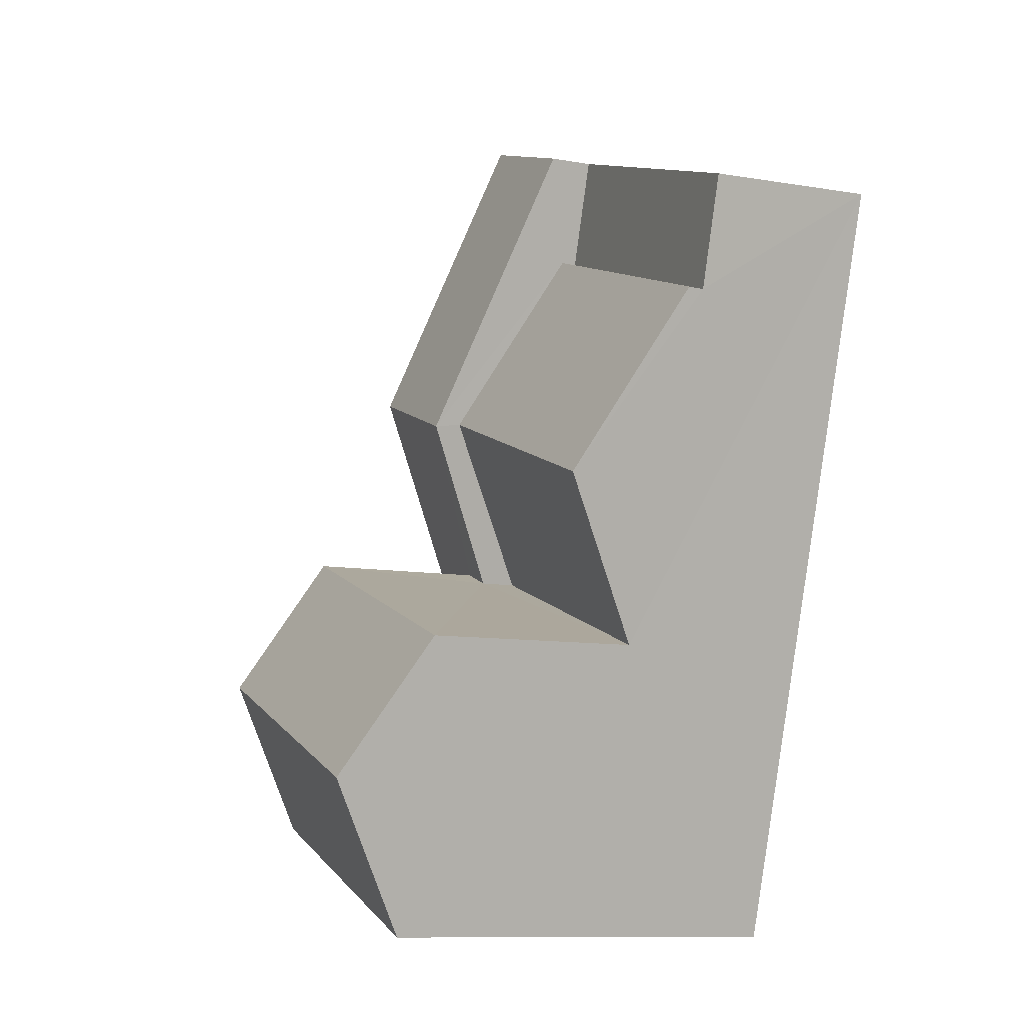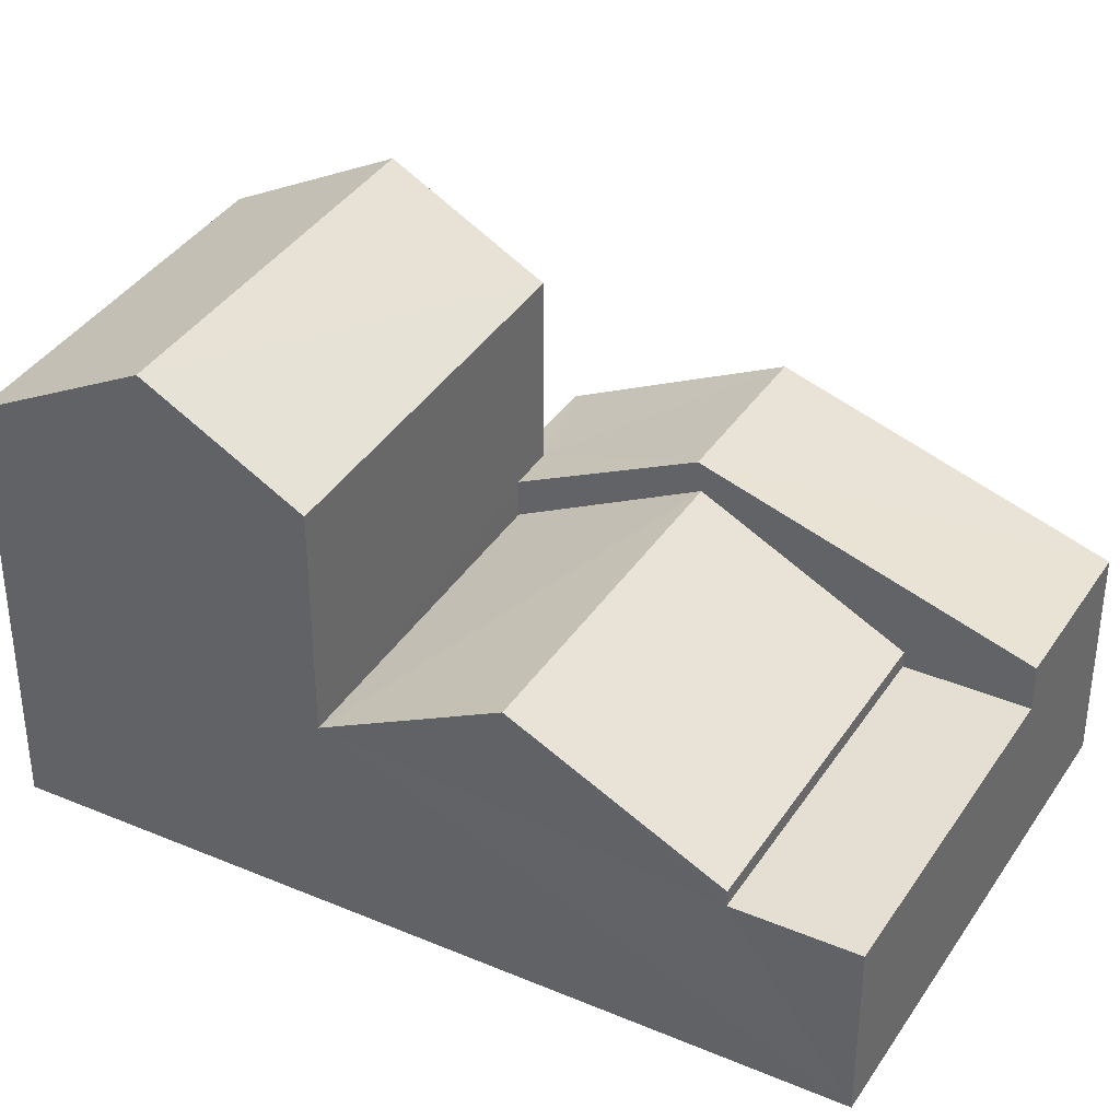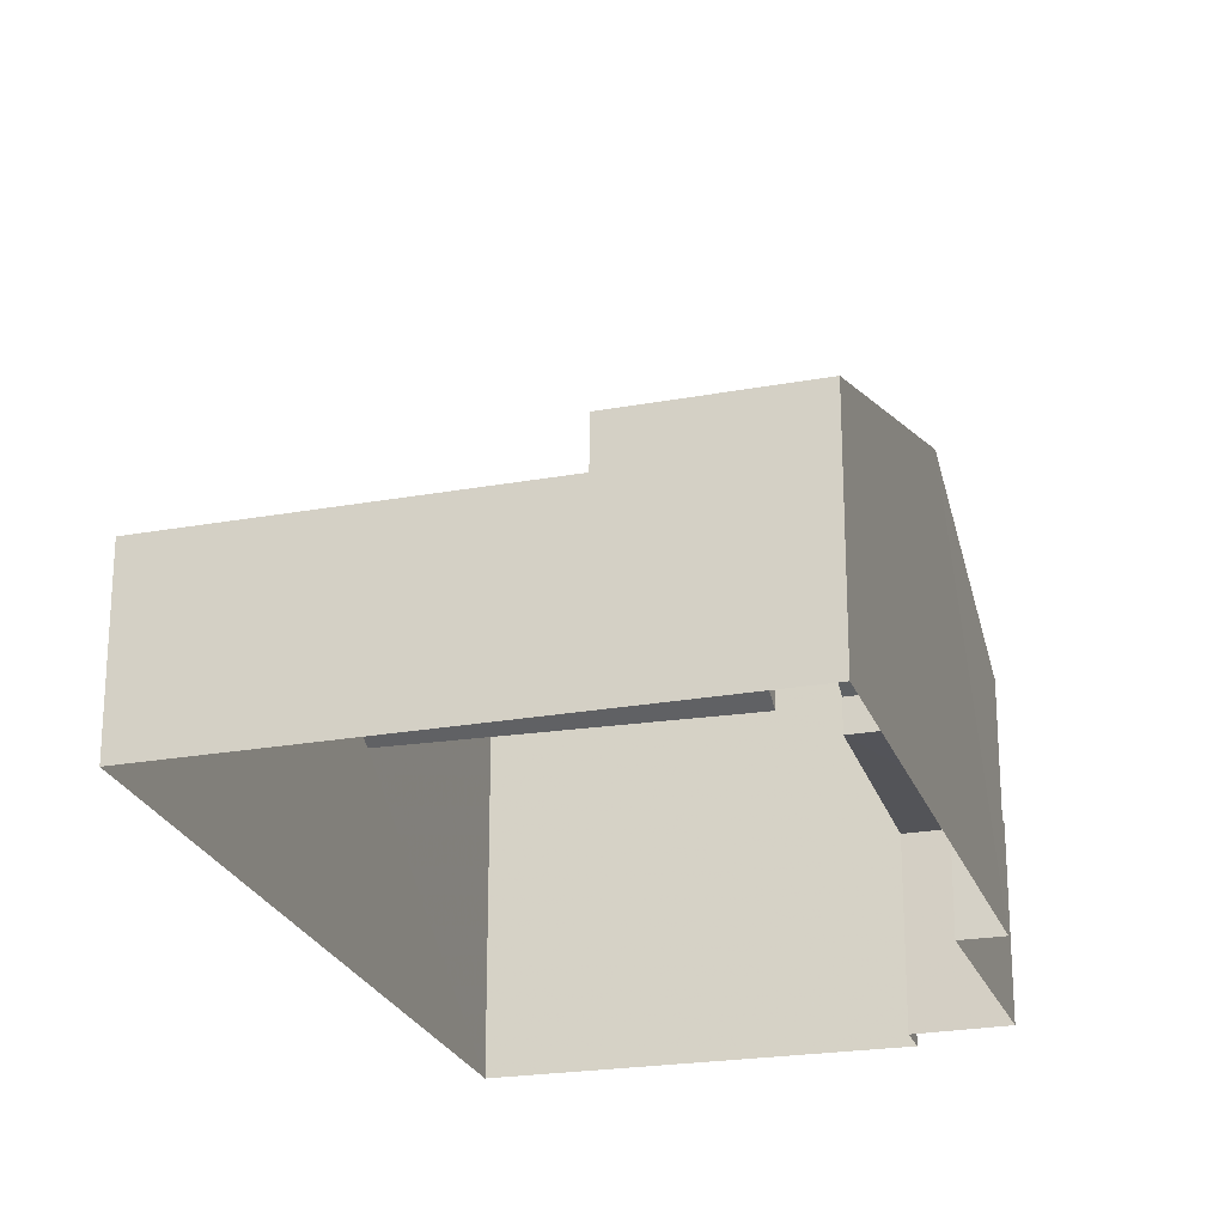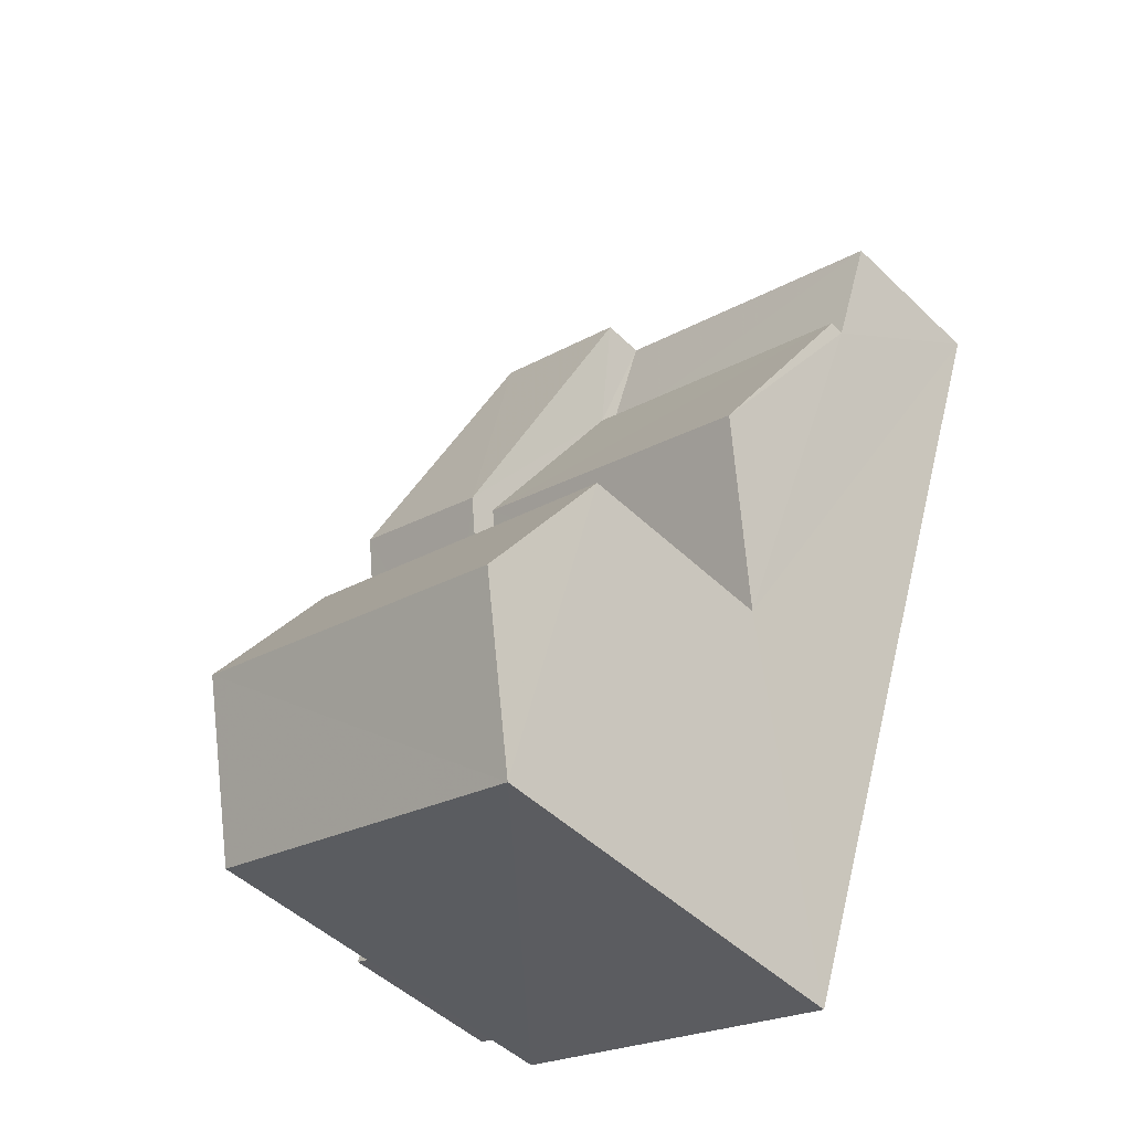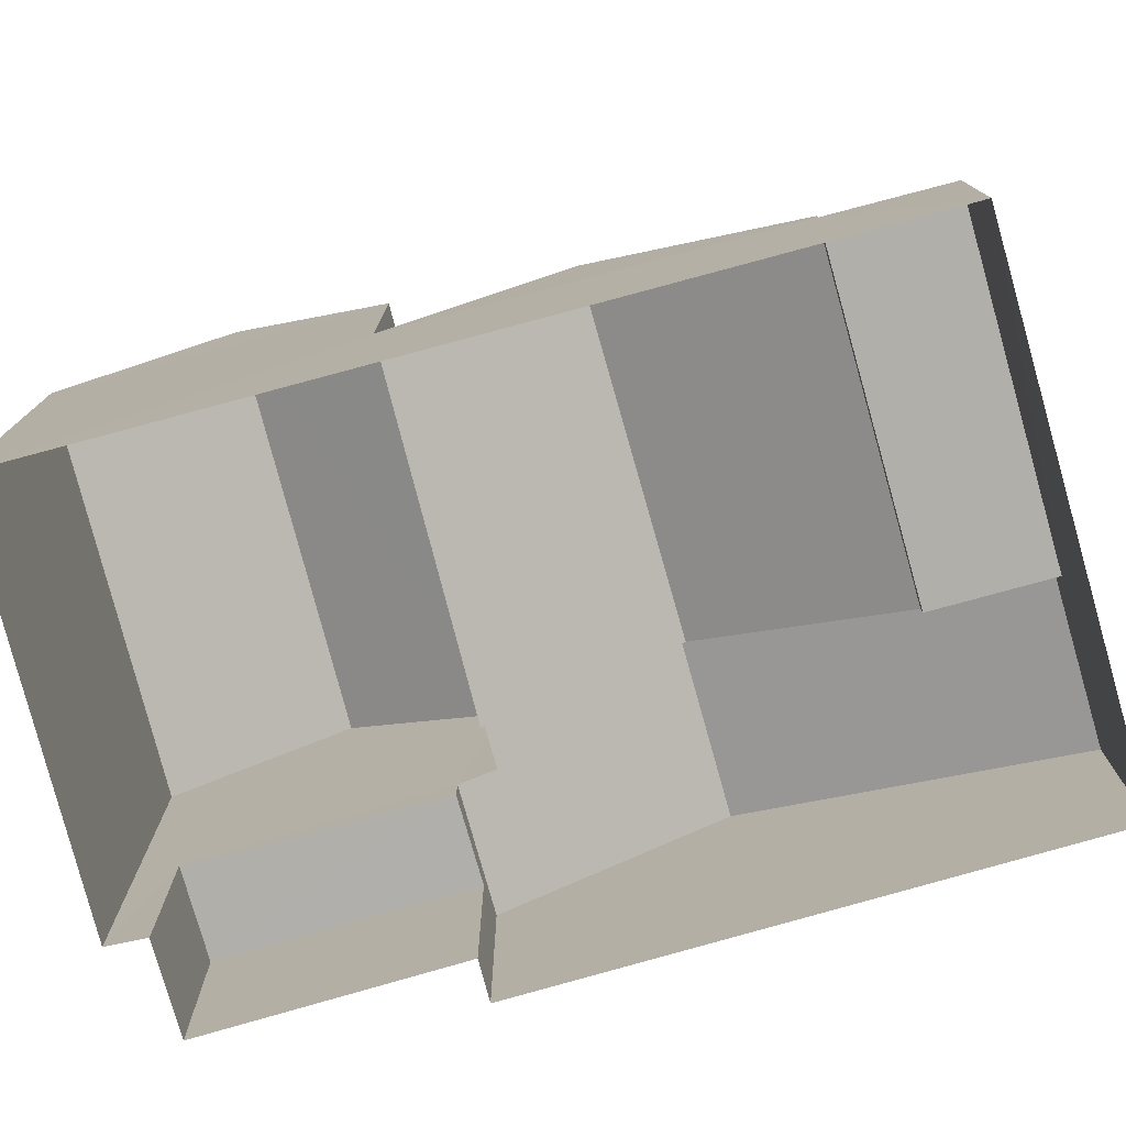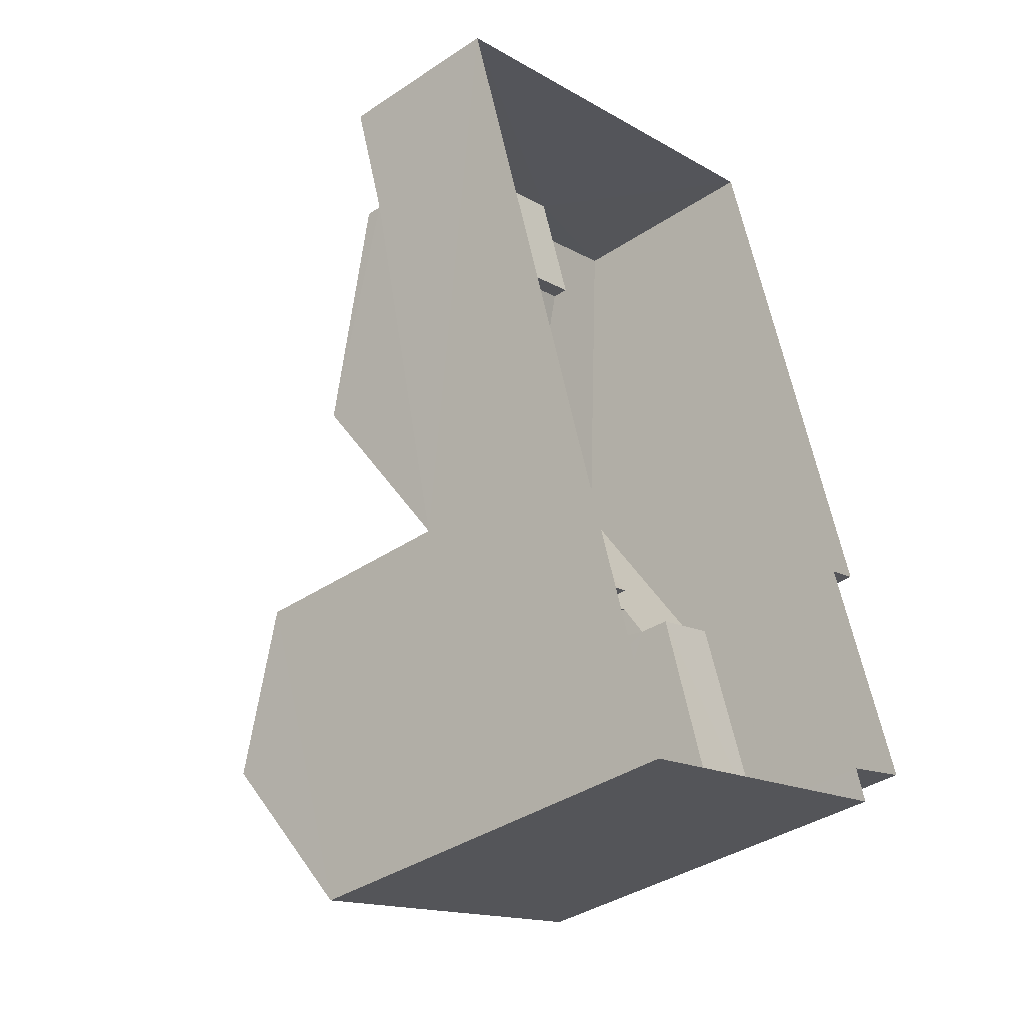
<metadata>
{"format":"obj","ext":"obj","renderer":"f3d","projection":"perspective","resolution":1024,"background":"white","views":[{"elev":-10.7,"azim":67.5,"up":"+Y"},{"elev":37.0,"azim":99.4,"up":"+Z"},{"elev":-23.7,"azim":177.0,"up":"+Z"},{"elev":-48.2,"azim":43.2,"up":"+Y"},{"elev":-78.0,"azim":86.0,"up":"+Z"},{"elev":-38.6,"azim":129.9,"up":"+Y"}]}
</metadata>
<code>
v -2.23e+05 -1.272e+05 17.96
v -2.23e+05 -1.272e+05 17.96
v -2.23e+05 -1.272e+05 17.96
v -2.23e+05 -1.272e+05 17.96
v -2.23e+05 -1.272e+05 17.96
v -2.23e+05 -1.272e+05 17.96
v -2.23e+05 -1.272e+05 17.96
v -2.23e+05 -1.272e+05 17.96
v -2.23e+05 -1.272e+05 22.97
v -2.23e+05 -1.272e+05 21.36
v -2.23e+05 -1.272e+05 21.36
v -2.23e+05 -1.272e+05 22.97
v -2.23e+05 -1.272e+05 21.63
v -2.23e+05 -1.272e+05 21.62
v -2.23e+05 -1.272e+05 21.36
v -2.23e+05 -1.272e+05 21.36
v -2.23e+05 -1.272e+05 22.51
v -2.23e+05 -1.272e+05 22.51
v -2.23e+05 -1.272e+05 20.9
v -2.23e+05 -1.272e+05 20.9
v -2.23e+05 -1.272e+05 20.83
v -2.23e+05 -1.272e+05 20.83
v -2.23e+05 -1.272e+05 20.83
v -2.23e+05 -1.272e+05 20.83
v -2.23e+05 -1.272e+05 21.1
v -2.23e+05 -1.272e+05 21.04
v -2.23e+05 -1.272e+05 25.89
v -2.23e+05 -1.272e+05 24.54
v -2.23e+05 -1.272e+05 25.9
v -2.23e+05 -1.272e+05 24.54
v -2.23e+05 -1.272e+05 24.54
v -2.23e+05 -1.272e+05 24.54
v -2.23e+05 -1.272e+05 20.64
v -2.23e+05 -1.272e+05 20.64
v -2.23e+05 -1.272e+05 20.64
v -2.23e+05 -1.272e+05 20.64
f 1 2 3
f 2 4 3
f 5 3 6
f 3 4 7
f 6 7 8
f 6 3 7
f 9 10 11
f 12 9 11
f 13 9 14
f 15 14 16
f 16 14 12
f 14 9 12
f 17 18 19
f 20 17 19
f 21 22 23
f 21 24 22
f 17 25 18
f 17 26 25
f 27 28 29
f 27 30 28
f 29 31 27
f 29 32 31
f 33 34 35
f 36 33 35
f 35 4 36
f 10 36 11
f 11 36 2
f 36 4 2
f 33 20 19
f 34 33 19
f 3 5 22
f 24 3 22
f 23 22 5
f 6 23 5
f 6 8 23
f 15 21 23
f 31 14 15
f 23 8 30
f 27 31 15
f 27 15 30
f 15 23 30
f 26 13 25
f 25 13 32
f 32 13 31
f 13 14 31
f 1 24 16
f 16 24 15
f 1 3 24
f 15 24 21
f 11 2 12
f 2 1 12
f 1 16 12
f 28 8 7
f 28 30 8
f 29 28 32
f 35 34 4
f 4 25 7
f 25 28 7
f 34 19 18
f 32 28 25
f 34 18 25
f 4 34 25
f 36 20 33
f 17 13 26
f 10 20 36
f 17 20 9
f 17 9 13
f 9 20 10

</code>
